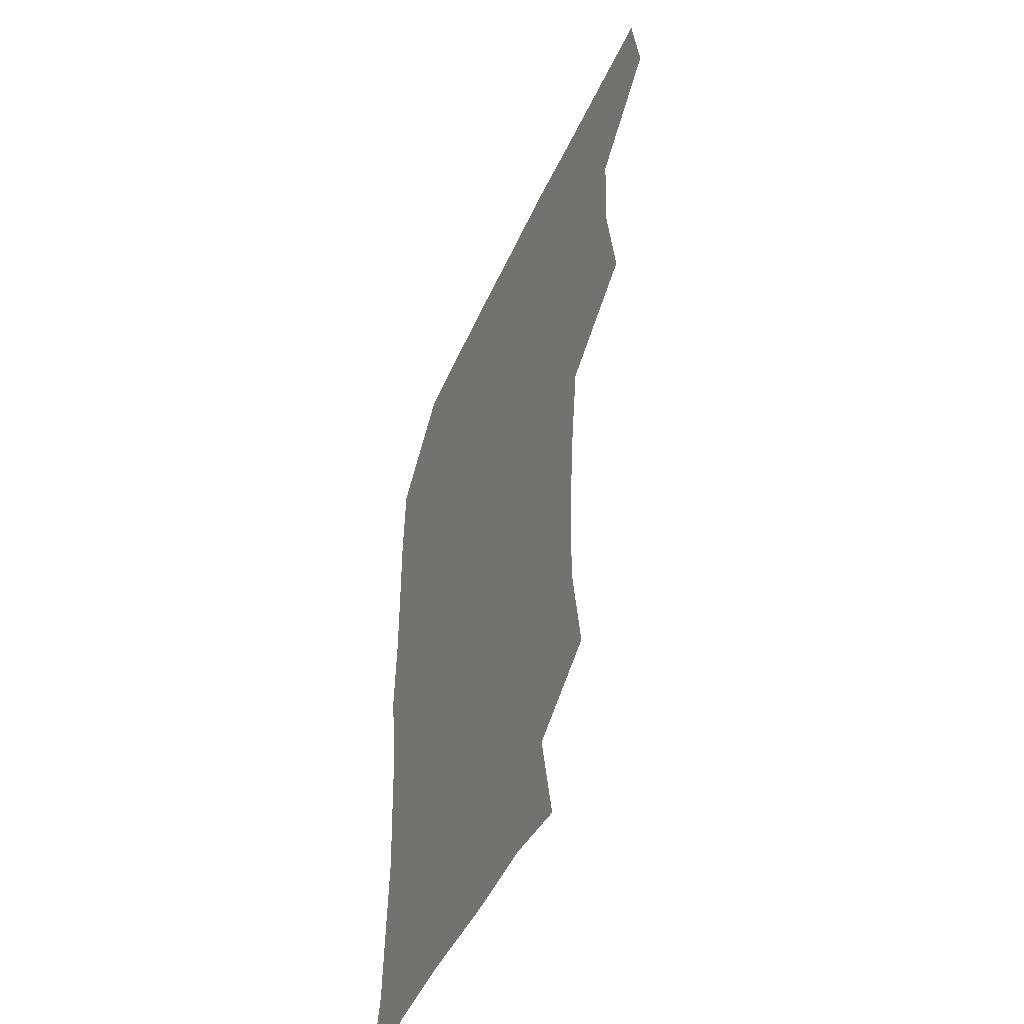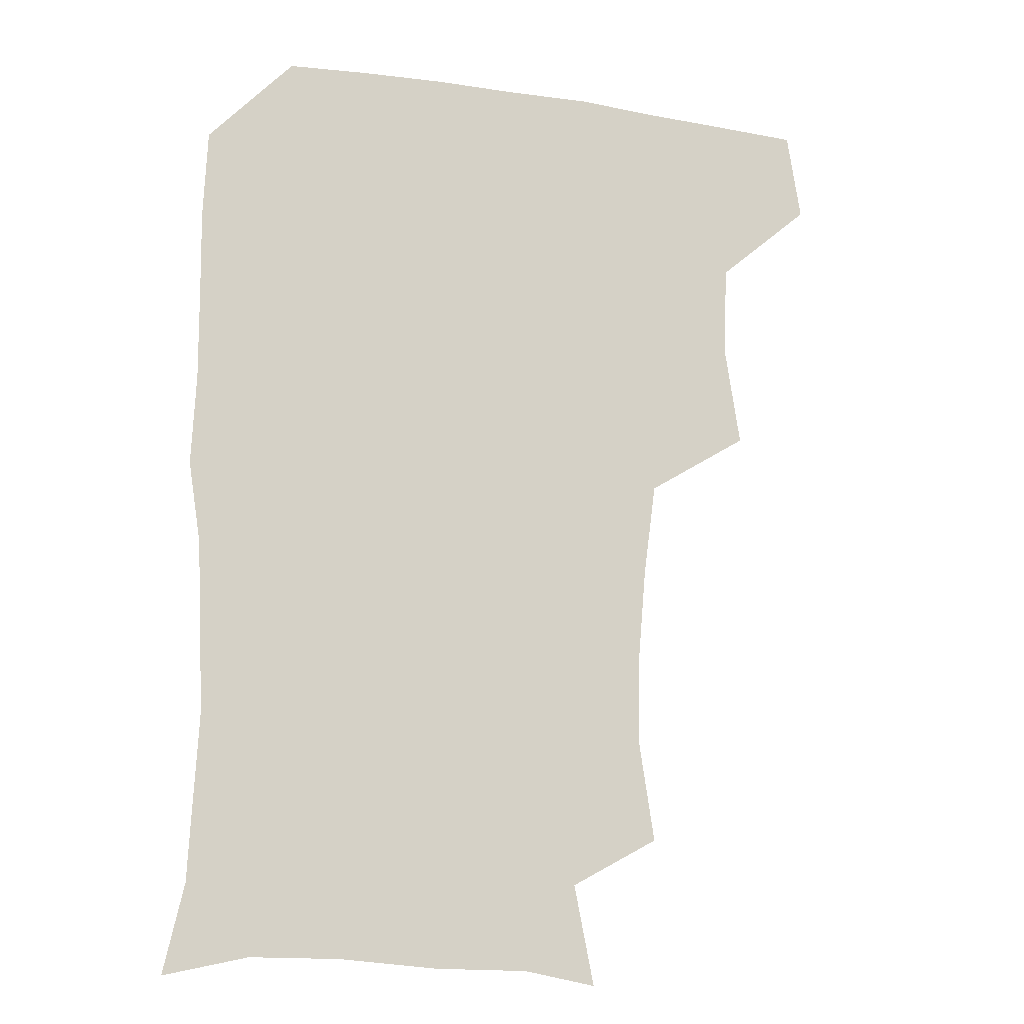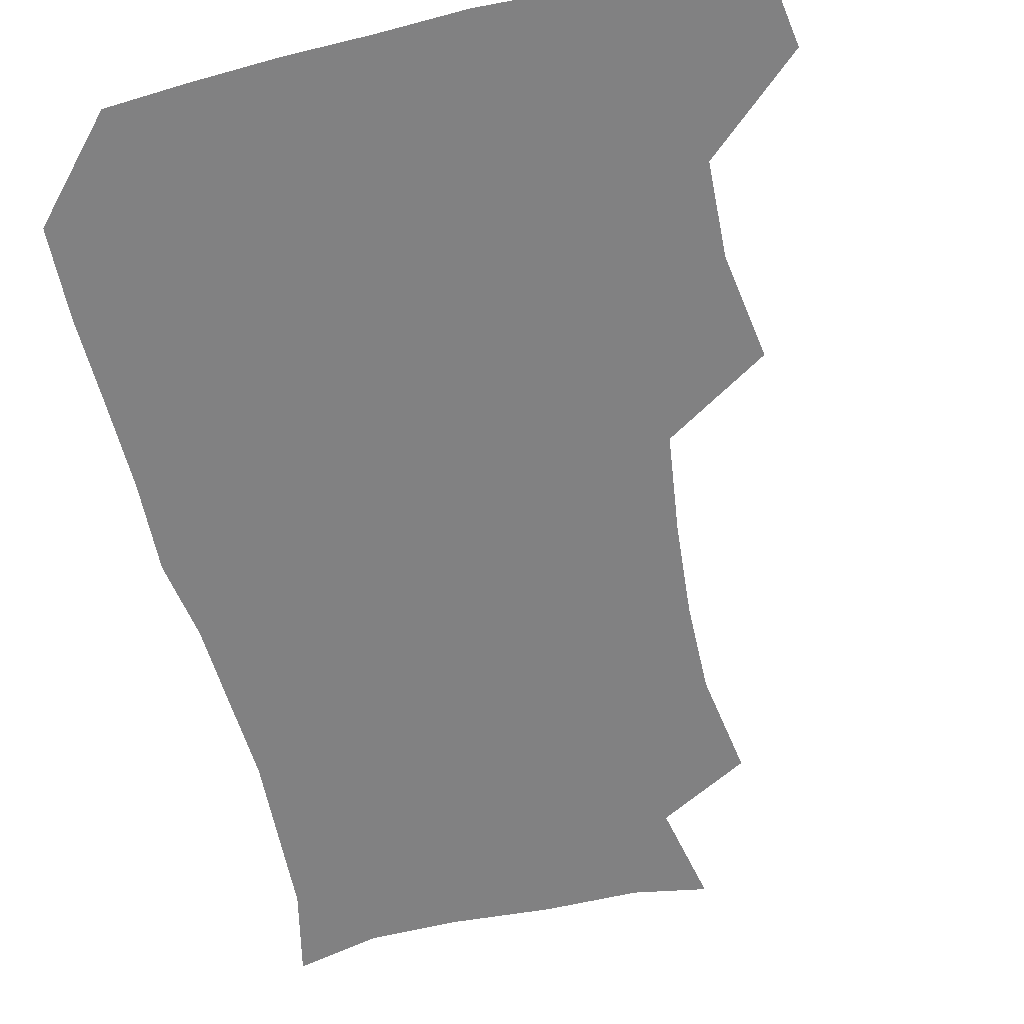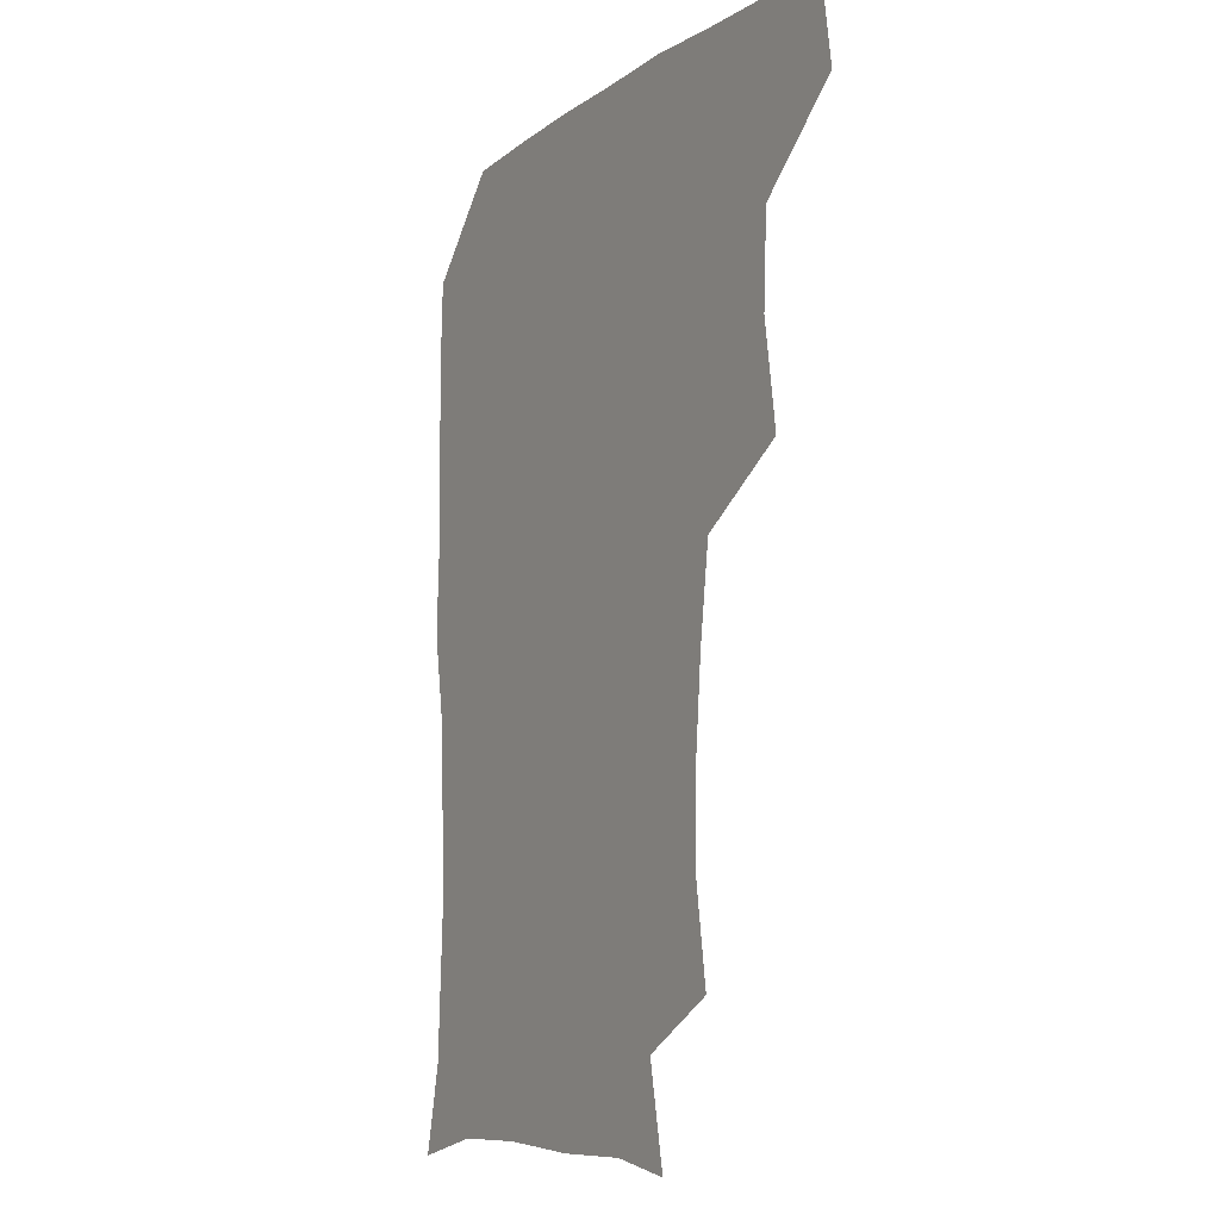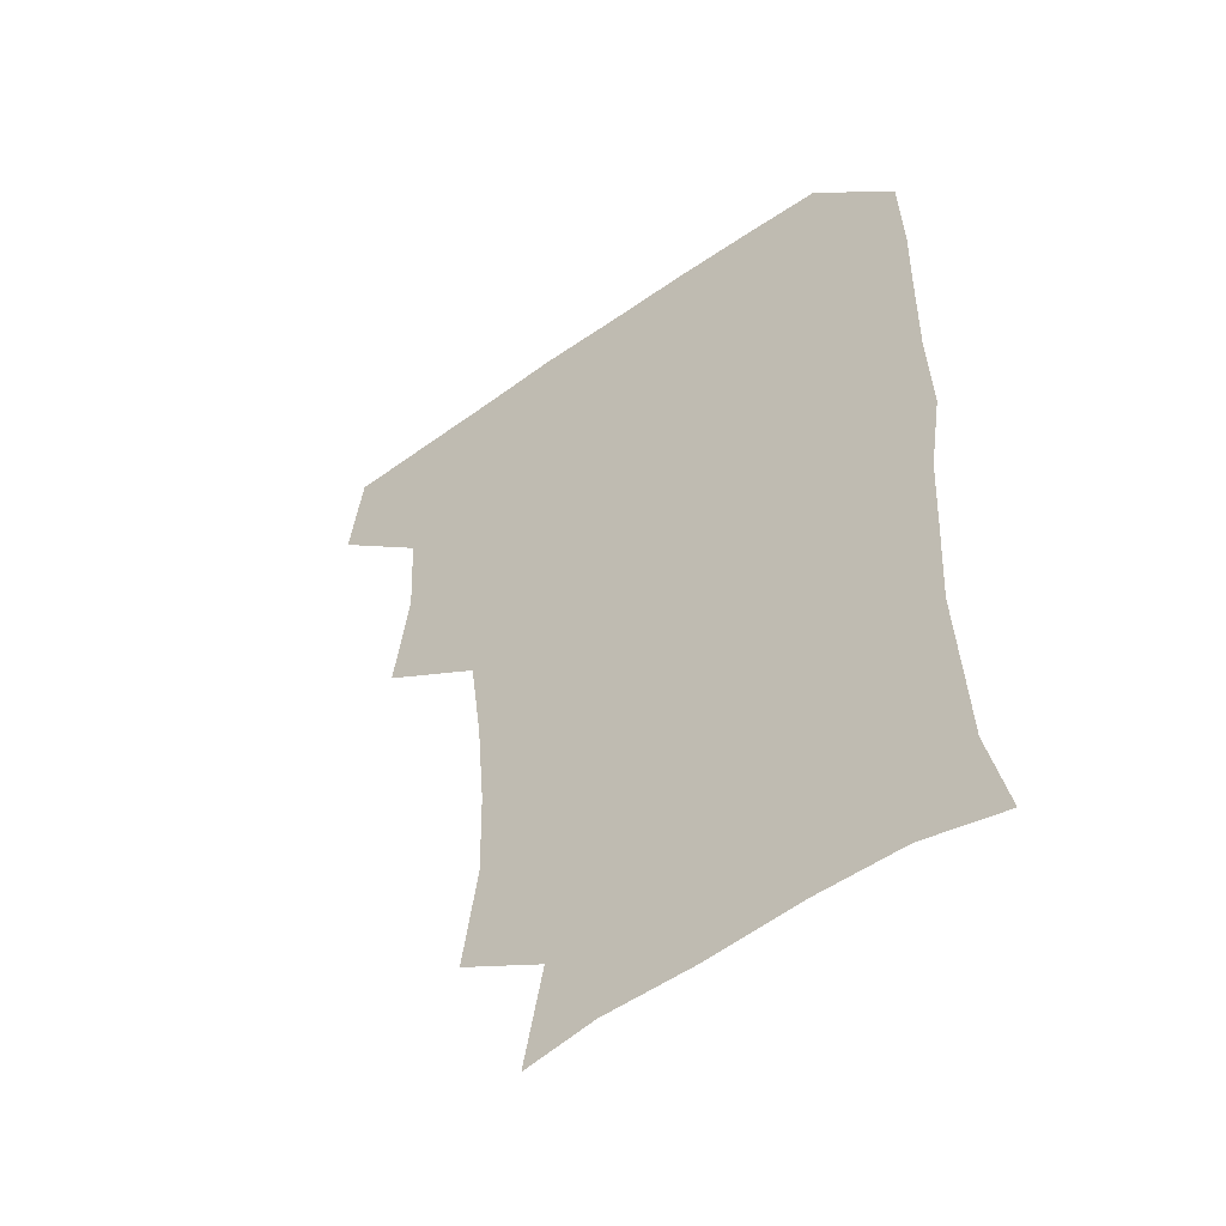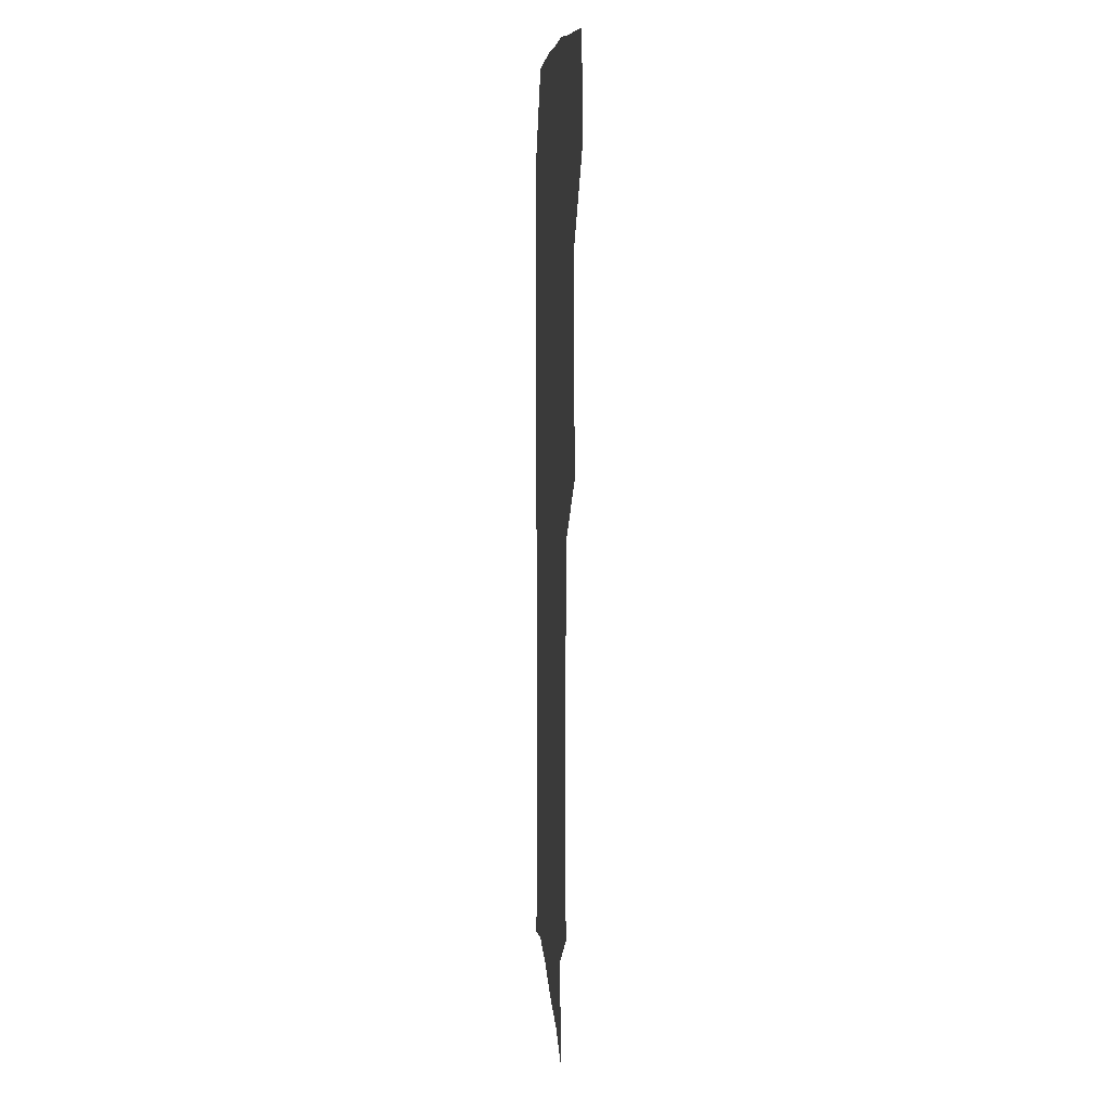
<metadata>
{"format":"obj","ext":"obj","renderer":"f3d","projection":"perspective","resolution":1024,"background":"white","views":[{"elev":-49.1,"azim":-113.6,"up":"+Y"},{"elev":-15.7,"azim":161.6,"up":"+Y"},{"elev":-60.5,"azim":-166.1,"up":"+Z"},{"elev":-9.2,"azim":-120.3,"up":"+Y"},{"elev":-51.8,"azim":37.6,"up":"+Y"},{"elev":8.3,"azim":-93.6,"up":"+Y"}]}
</metadata>
<code>
v 478 476.9 0
v 482.9 508.9 0
v 507.7 378.2 0
v 513.2 414.8 0
v 511.7 447.4 0
v 514.6 480.8 0
v 513 510 0
v 546.3 222.2 0
v 551.8 258.2 0
v 551.1 289.6 0
v 548.3 322.2 0
v 543.8 355.5 0
v 543.9 390.3 0
v 544.4 422 0
v 544.7 452.5 0
v 544.4 481.5 0
v 542.3 510.8 0
v 570.4 170.1 0
v 577.3 205.1 0
v 579.5 242.8 0
v 578.7 272.4 0
v 578.3 304.8 0
v 576.7 335.2 0
v 573.9 363.4 0
v 574.4 395.9 0
v 574.6 425.9 0
v 574.6 454.3 0
v 573.7 481.8 0
v 571.2 512.4 0
v 595.7 174.7 0
v 605.1 217.2 0
v 605.5 247.7 0
v 604.9 277.4 0
v 604.2 308.4 0
v 603.3 338.5 0
v 602.7 367.3 0
v 602.2 396.2 0
v 602.5 426.3 0
v 602.6 454.5 0
v 602.2 482.3 0
v 601.1 511.6 0
v 628.3 174.8 0
v 631.2 217.1 0
v 631.2 250.1 0
v 631.1 280.1 0
v 630.9 308 0
v 630.1 337.9 0
v 629.9 368.9 0
v 630.1 398 0
v 630.3 427.2 0
v 630.6 455 0
v 631.1 482.3 0
v 630.5 511.5 0
v 662.8 177.2 0
v 658.5 217.4 0
v 658.2 246.4 0
v 657.4 277.1 0
v 656.5 310.5 0
v 656.5 340.2 0
v 657.5 367.2 0
v 657.5 396.6 0
v 657.2 427.1 0
v 657.8 454.9 0
v 659 482.3 0
v 660.2 510.4 0
v 694.2 177.1 0
v 686.5 212.5 0
v 684.8 242.8 0
v 682.8 275.7 0
v 684.4 303.8 0
v 684.2 334.6 0
v 684.5 364.5 0
v 685.5 393.2 0
v 687.1 422 0
v 687 452 0
v 686.1 481.9 0
v 688.6 508.7 0
v 691 541 0
v 723.5 170.5 0
v 716.6 201.4 0
v 715.3 229.3 0
v 713.7 260.3 0
v 715.1 289.7 0
v 716.6 320.2 0
v 721.1 348.8 0
v 719.6 381.1 0
v 719.9 412.7 0
v 720.3 444 0
v 719 475.7 0
f 5 6 1
f 1 6 2
f 6 7 2
f 12 13 3
f 3 13 4
f 13 14 4
f 4 14 5
f 14 15 5
f 5 15 6
f 15 16 6
f 6 16 7
f 16 17 7
f 19 20 8
f 8 20 9
f 20 21 9
f 9 21 10
f 21 22 10
f 10 22 11
f 22 23 11
f 11 23 12
f 23 24 12
f 12 24 13
f 24 25 13
f 13 25 14
f 25 26 14
f 14 26 15
f 26 27 15
f 15 27 16
f 27 28 16
f 16 28 17
f 28 29 17
f 18 30 19
f 30 31 19
f 19 31 20
f 31 32 20
f 20 32 21
f 32 33 21
f 21 33 22
f 33 34 22
f 22 34 23
f 34 35 23
f 23 35 24
f 35 36 24
f 24 36 25
f 36 37 25
f 25 37 26
f 37 38 26
f 26 38 27
f 38 39 27
f 27 39 28
f 39 40 28
f 28 40 29
f 40 41 29
f 30 42 31
f 42 43 31
f 31 43 32
f 43 44 32
f 32 44 33
f 44 45 33
f 33 45 34
f 45 46 34
f 34 46 35
f 46 47 35
f 35 47 36
f 47 48 36
f 36 48 37
f 48 49 37
f 37 49 38
f 49 50 38
f 38 50 39
f 50 51 39
f 39 51 40
f 51 52 40
f 40 52 41
f 52 53 41
f 42 54 43
f 54 55 43
f 43 55 44
f 55 56 44
f 44 56 45
f 56 57 45
f 45 57 46
f 57 58 46
f 46 58 47
f 58 59 47
f 47 59 48
f 59 60 48
f 48 60 49
f 60 61 49
f 49 61 50
f 61 62 50
f 50 62 51
f 62 63 51
f 51 63 52
f 63 64 52
f 52 64 53
f 64 65 53
f 54 66 55
f 66 67 55
f 55 67 56
f 67 68 56
f 56 68 57
f 68 69 57
f 57 69 58
f 69 70 58
f 58 70 59
f 70 71 59
f 59 71 60
f 71 72 60
f 60 72 61
f 72 73 61
f 61 73 62
f 73 74 62
f 62 74 63
f 74 75 63
f 63 75 64
f 75 76 64
f 64 76 65
f 76 77 65
f 66 79 67
f 79 80 67
f 67 80 68
f 80 81 68
f 68 81 69
f 81 82 69
f 69 82 70
f 82 83 70
f 70 83 71
f 83 84 71
f 71 84 72
f 84 85 72
f 72 85 73
f 85 86 73
f 73 86 74
f 86 87 74
f 74 87 75
f 87 88 75
f 75 88 76
f 88 89 76
f 76 89 77

</code>
